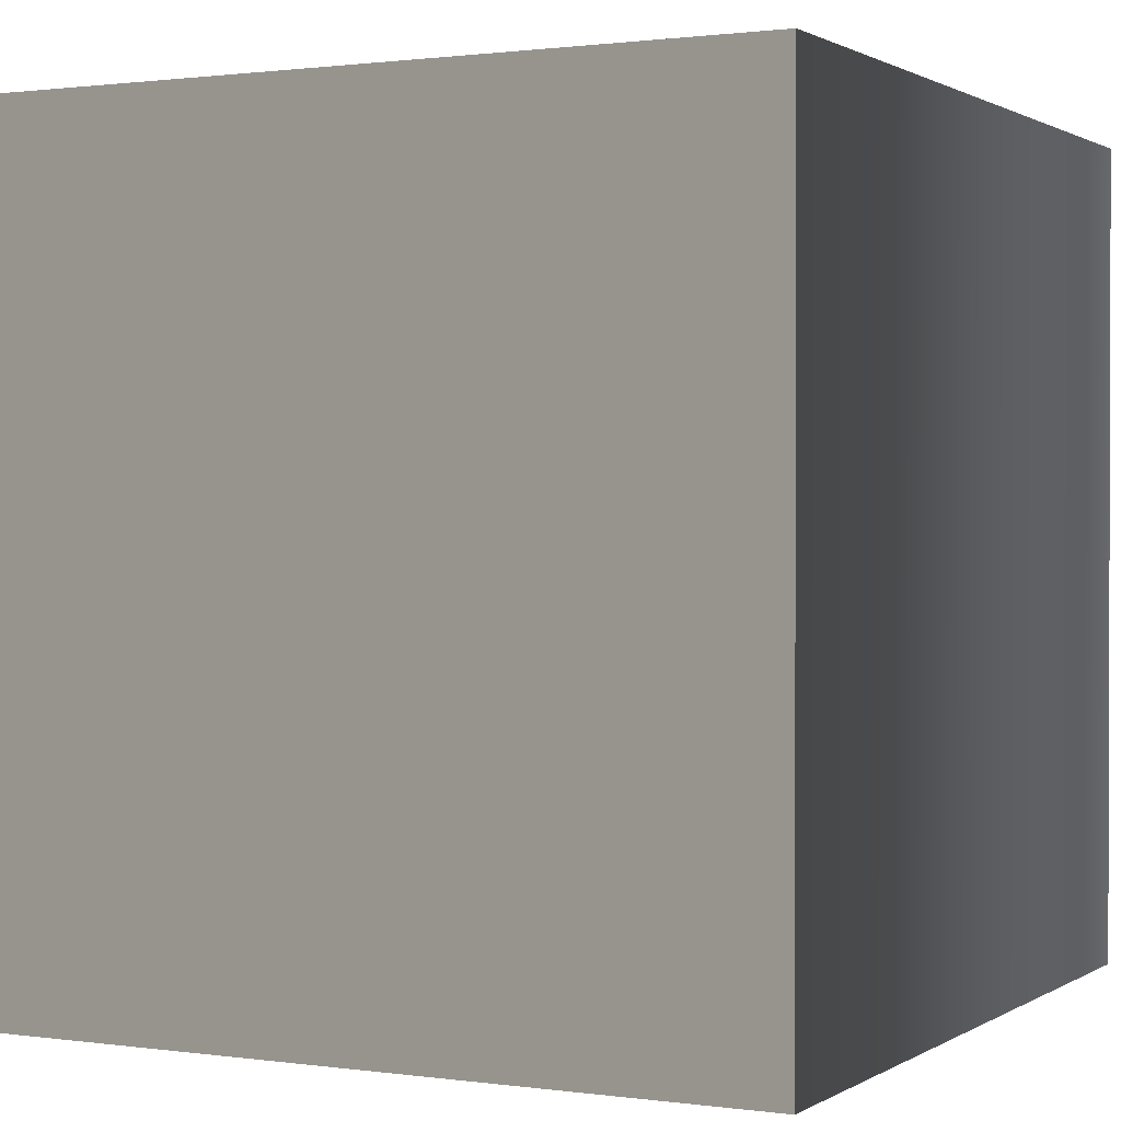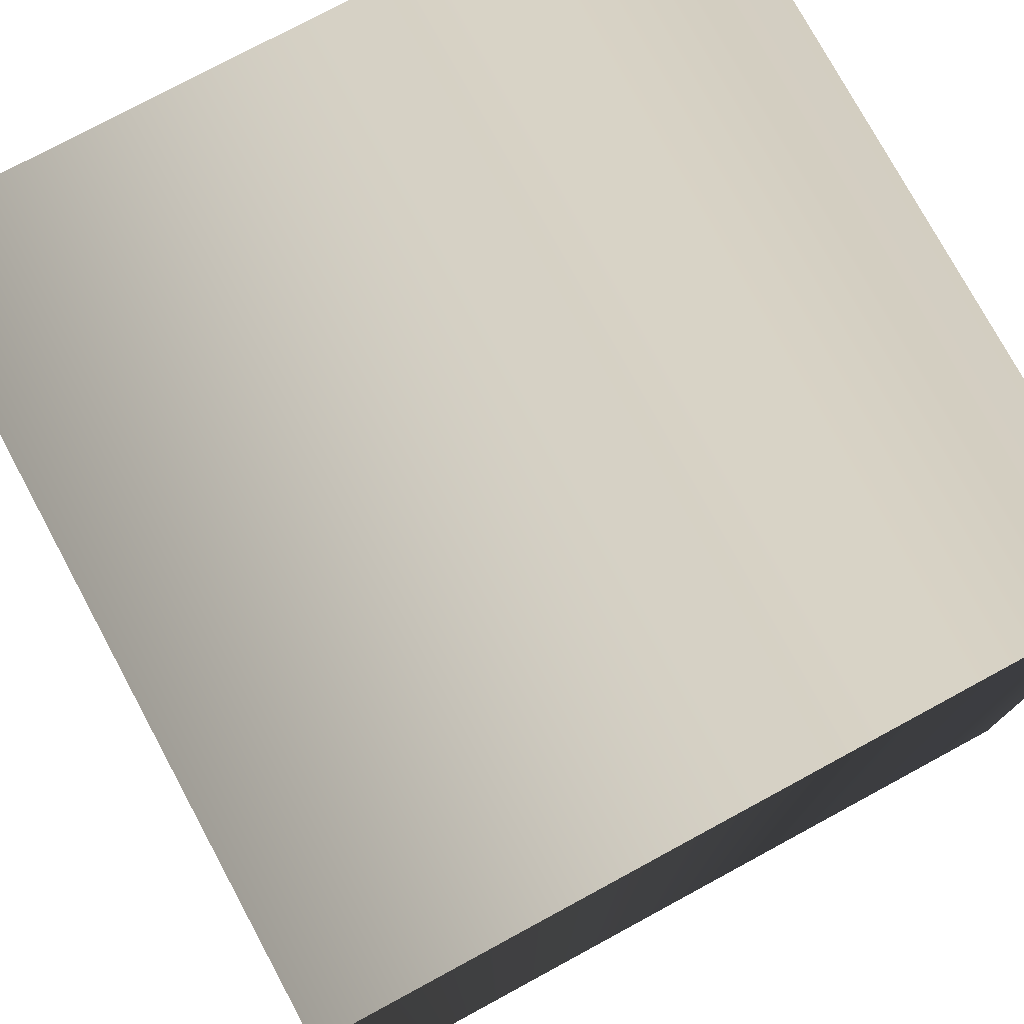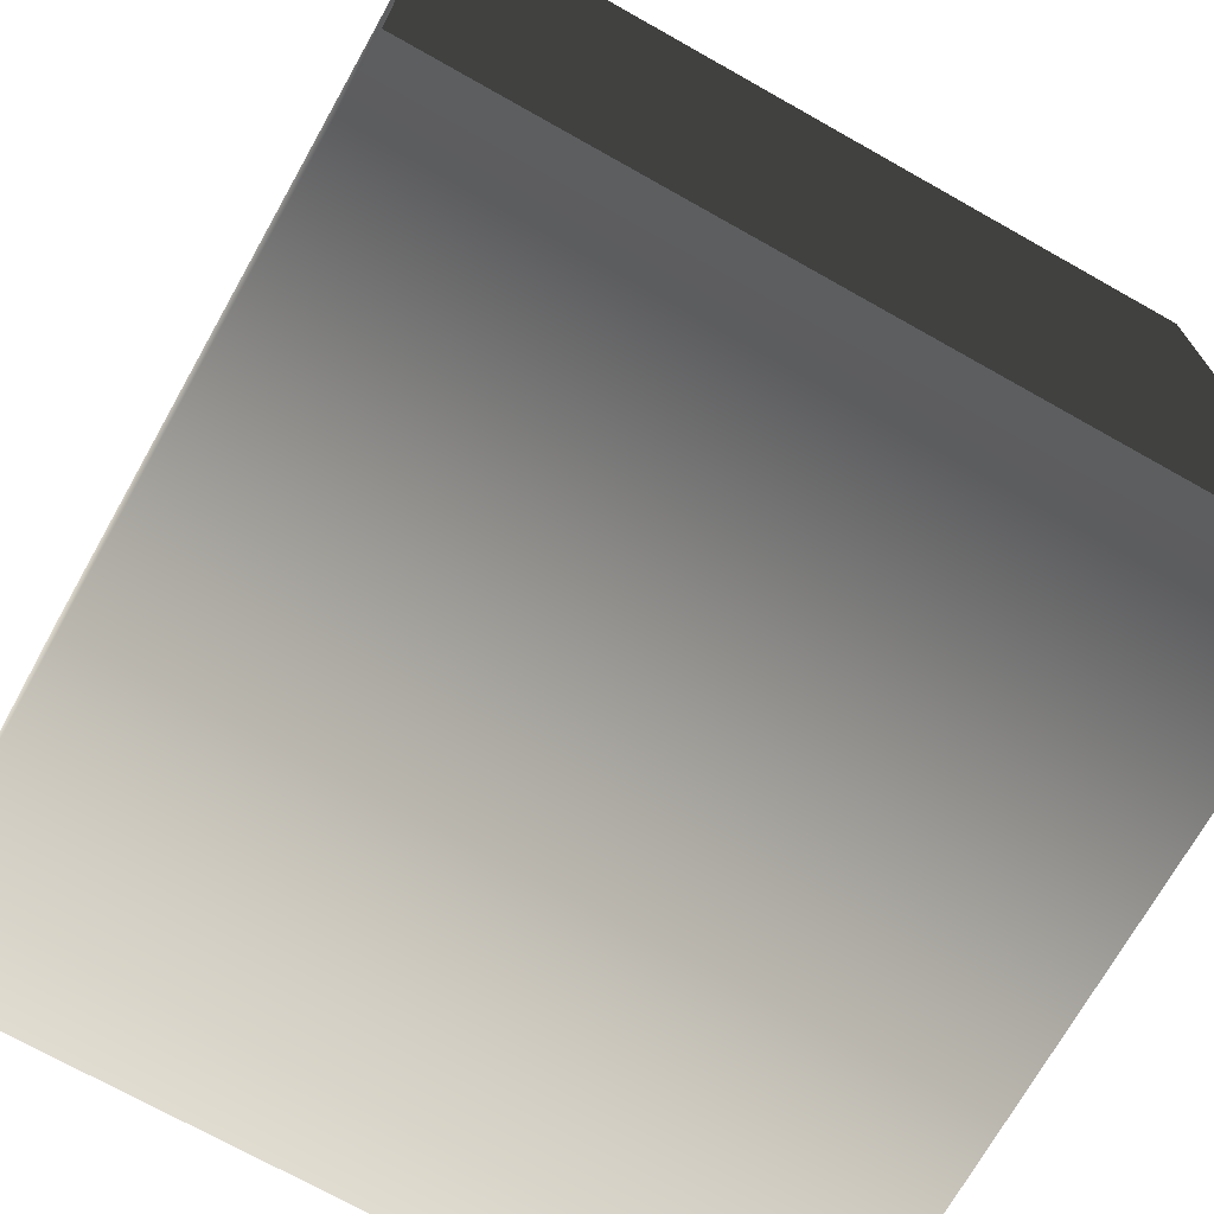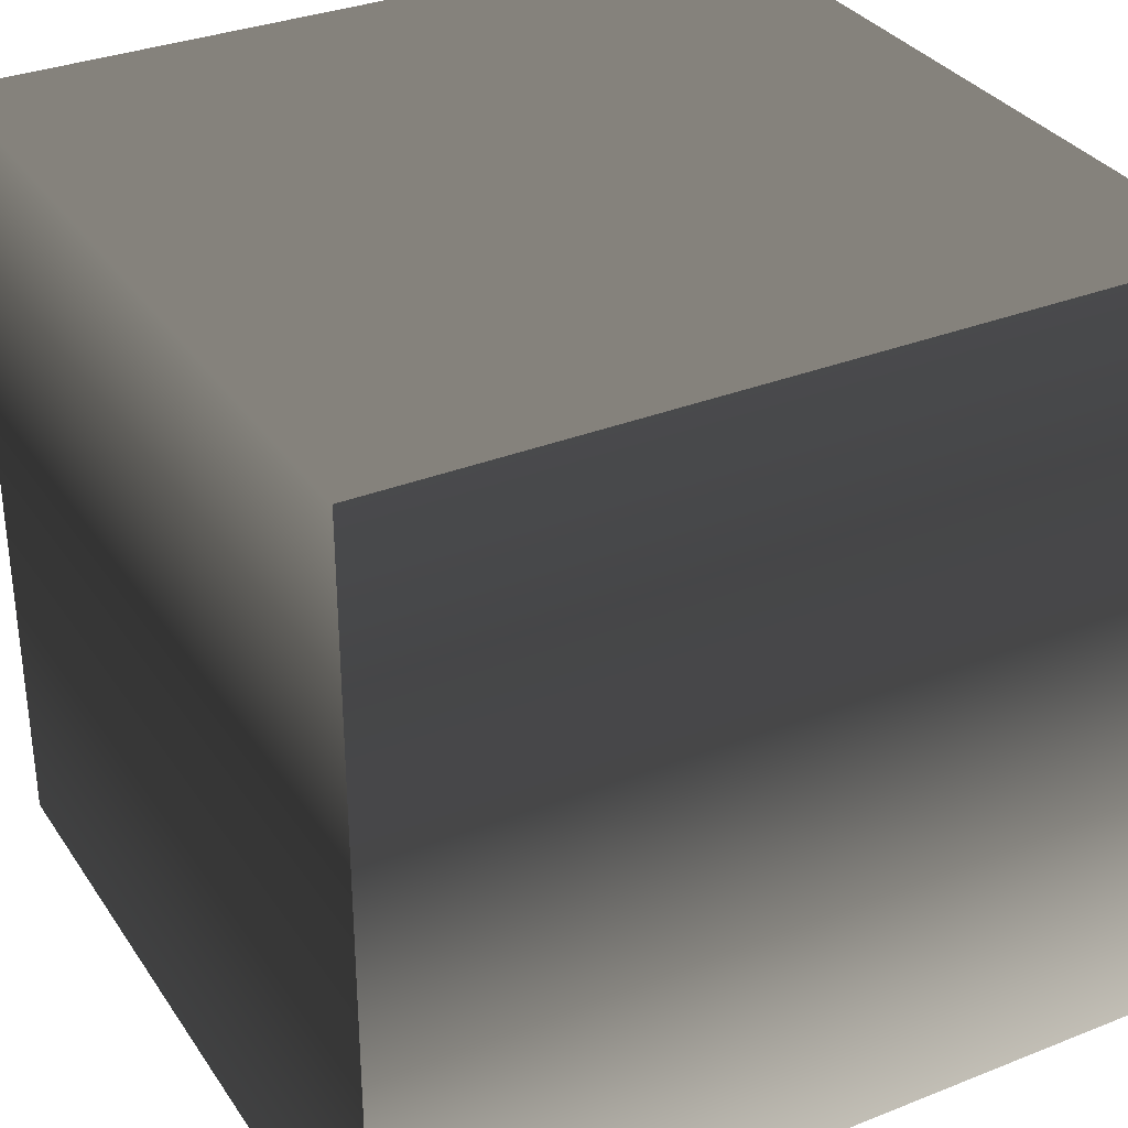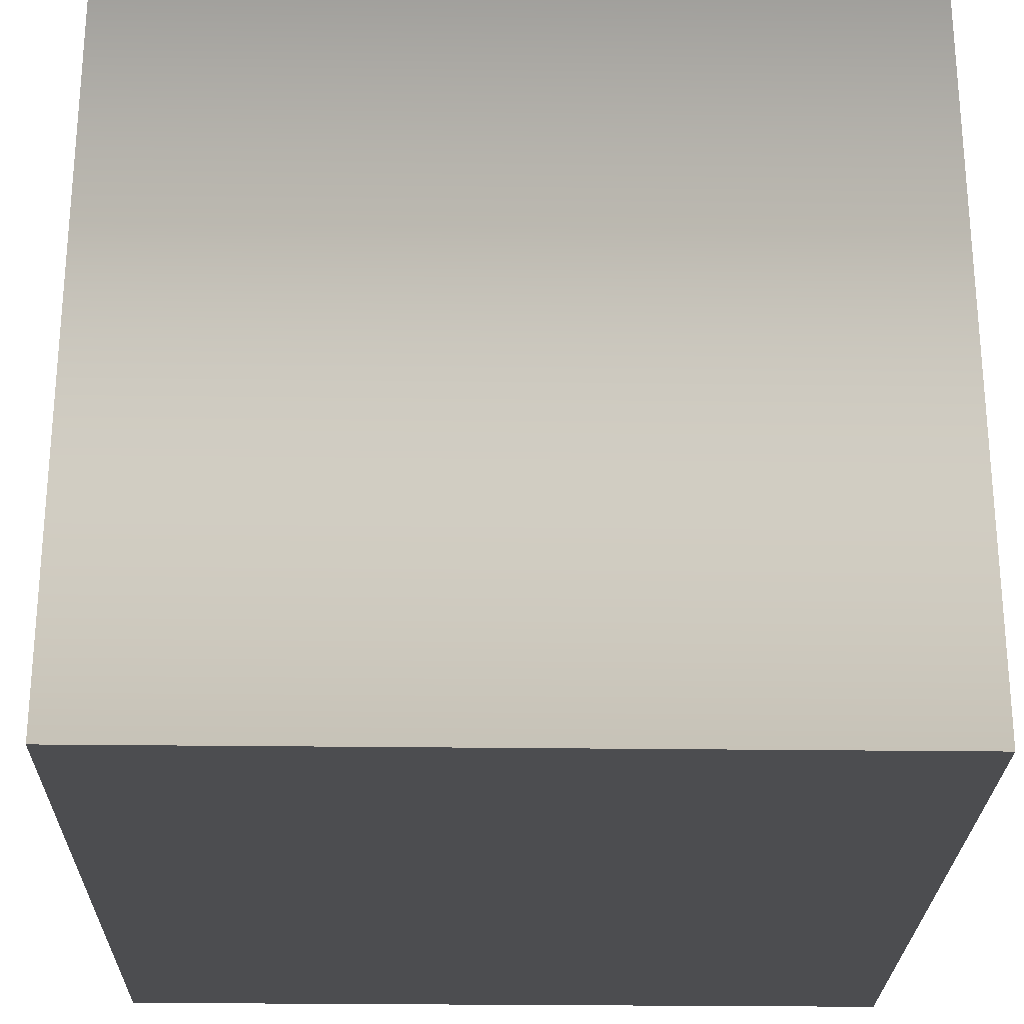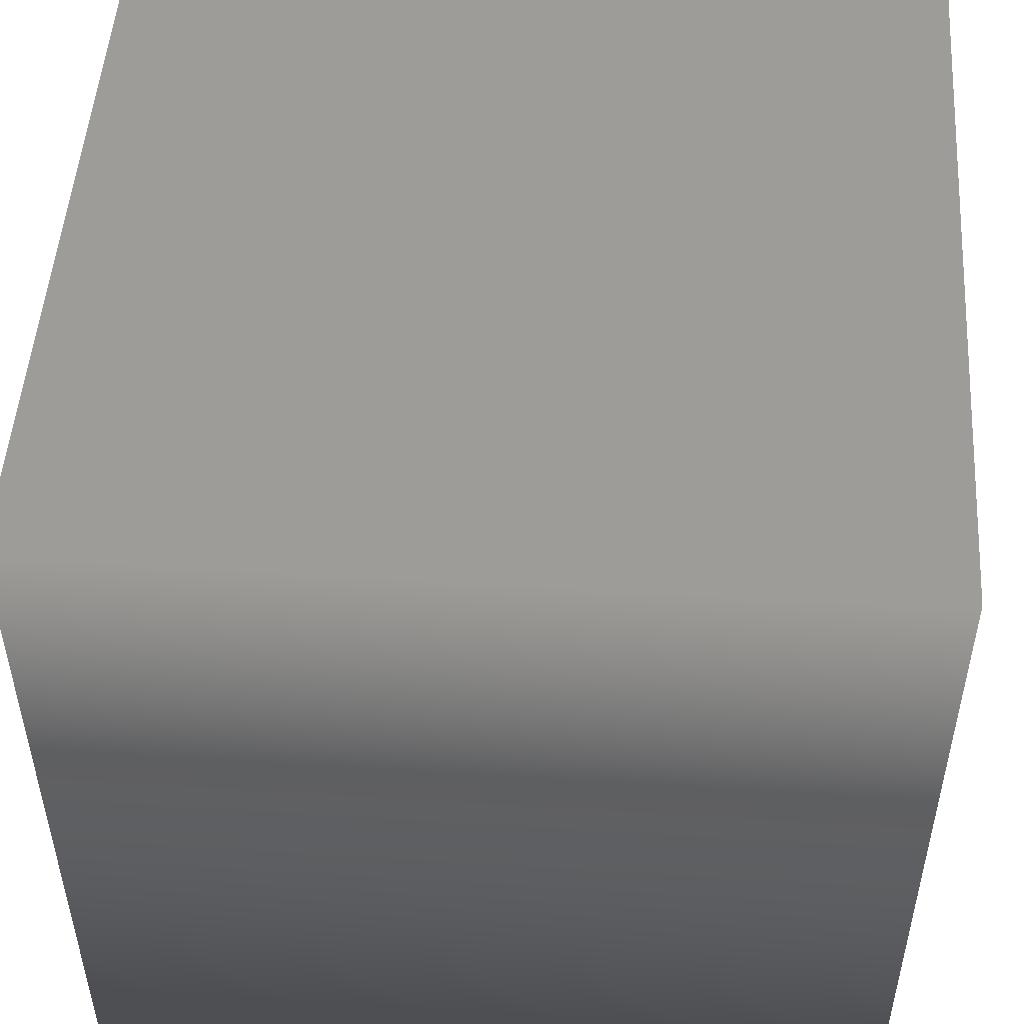
<metadata>
{"format":"obj","ext":"obj","renderer":"f3d","projection":"perspective","resolution":1024,"background":"white","views":[{"elev":1.0,"azim":-152.8,"up":"+Z"},{"elev":76.6,"azim":-118.4,"up":"+Z"},{"elev":-71.6,"azim":-29.4,"up":"+Z"},{"elev":32.9,"azim":151.3,"up":"+Y"},{"elev":-25.3,"azim":178.8,"up":"+Y"},{"elev":50.5,"azim":93.9,"up":"+Y"}]}
</metadata>
<code>
g Сетка
v 0 0 0
v 8 0 0
v 8 8 0
v 0 8 0
v 0 0 8
v 8 0 8
v 8 8 8
v 0 8 8
f 1 2 3 4
f 5 6 7 8
f 1 4 8 5
f 2 3 7 6
f 1 2 6 5
f 3 4 8 7

</code>
